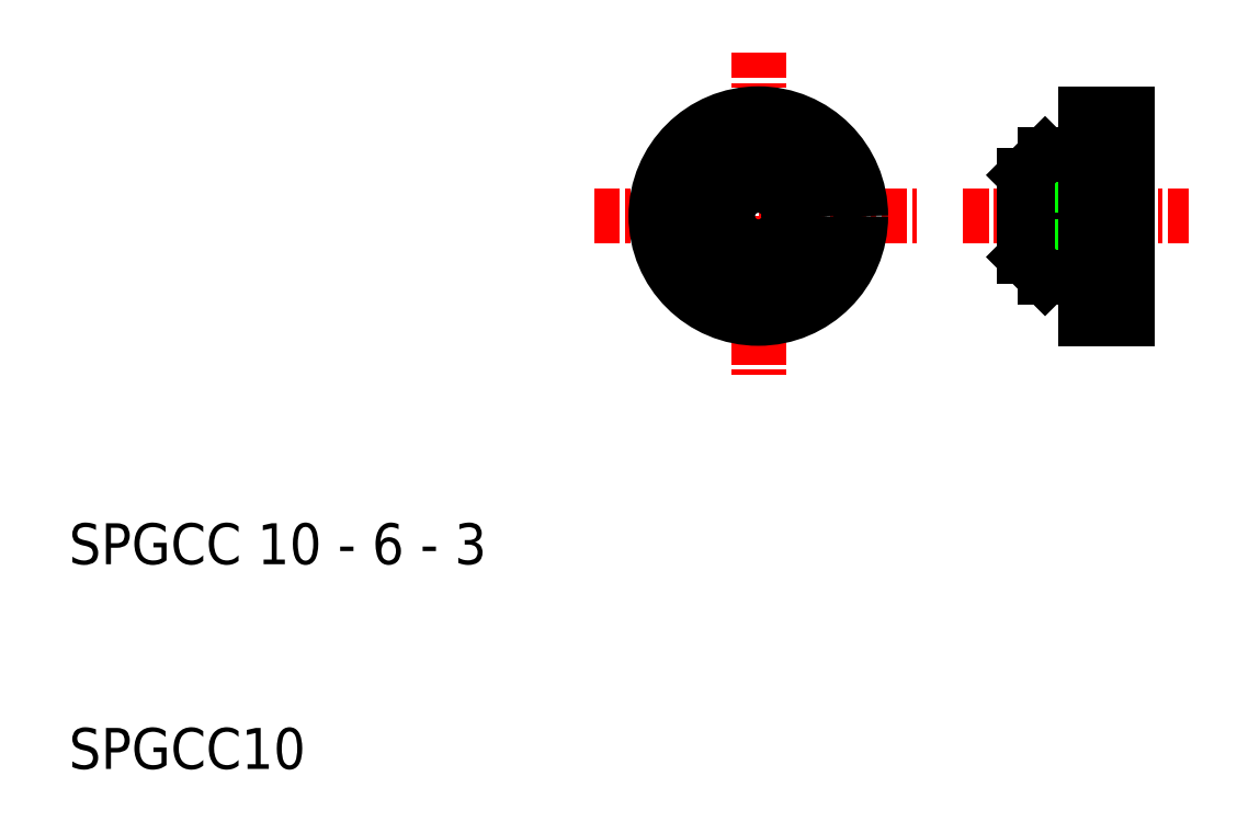
<metadata>
{"format":"dxf","ext":"dxf","renderer":"ezdxf+matplotlib","layout":"modelspace","background":"white","min_lineweight":24,"dpi":150}
</metadata>
<code>
0
SECTION
2
ENTITIES
0
LINE
8
CENTER
10
43.66
20
45.01
30
0
11
43.66
21
29.01
31
0
0
TEXT
8
0
10
10
20
10
30
0
40
2
1
SPGCC10
0
TEXT
8
0
10
10
20
20
30
0
40
2
1
SPGCC 10 - 6 - 3
0
LINE
8
CENTER
10
35.66
20
37.01
30
0
11
51.66
21
37.01
31
0
0
CIRCLE
8
0
10
43.66
20
37.01
30
0
40
5
0
LINE
8
CENTER
10
53.66
20
37.01
30
0
11
64.66
21
37.01
31
0
0
CIRCLE
8
0
10
43.66
20
37.01
30
0
40
3
0
CIRCLE
8
0
10
43.66
20
37.01
30
0
40
1.5
0
CIRCLE
8
0
10
43.66
20
37.01
30
0
40
2
0
LINE
8
0
10
57.66
20
40.01
30
0
11
57.66
21
34.01
31
0
0
LINE
8
0
10
59.66
20
32.01
30
0
11
61.66
21
32.01
31
0
0
LINE
8
0
10
56.66
20
35.51
30
0
11
61.66
21
35.51
31
0
0
LINE
8
0
10
57.66
20
34.01
30
0
11
59.16
21
34.01
31
0
0
LINE
8
0
10
57.66
20
34.01
30
0
11
56.66
21
35.01
31
0
0
ARC
8
0
10
59.16
20
33.51
30
0
40
0.5
50
0
51
90
0
LINE
8
0
10
59.66
20
42.01
30
0
11
61.66
21
42.01
31
0
0
LINE
8
0
10
56.66
20
38.51
30
0
11
61.66
21
38.51
31
0
0
LINE
8
0
10
59.66
20
42.01
30
0
11
59.66
21
32.01
31
0
0
LINE
8
0
10
57.66
20
40.01
30
0
11
59.16
21
40.01
31
0
0
LINE
8
0
10
56.66
20
39.01
30
0
11
56.66
21
35.01
31
0
0
LINE
8
0
10
57.66
20
40.01
30
0
11
56.66
21
39.01
31
0
0
ARC
8
0
10
59.16
20
40.51
30
0
40
0.5
50
270
51
0
0
LINE
8
0
10
61.66
20
42.01
30
0
11
61.66
21
32.01
31
0
0
ENDSEC
0
EOF

</code>
